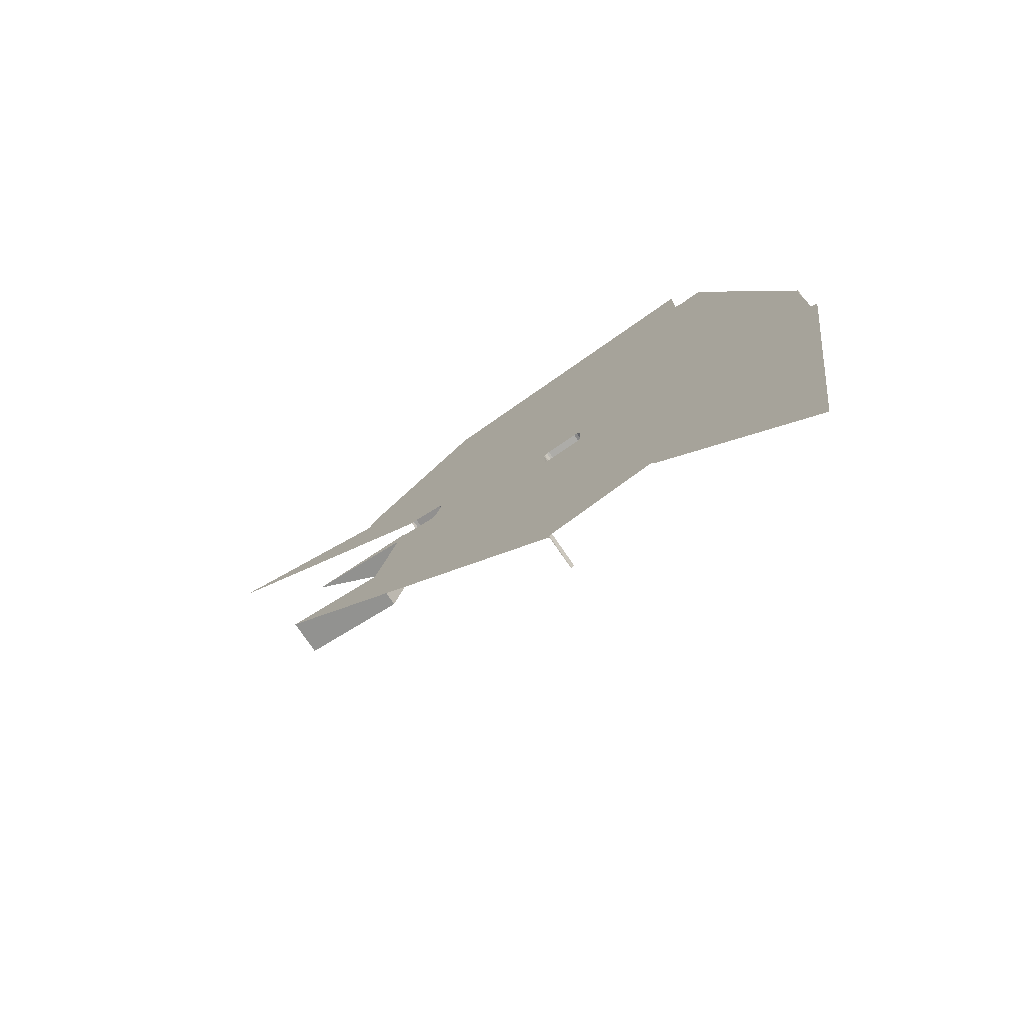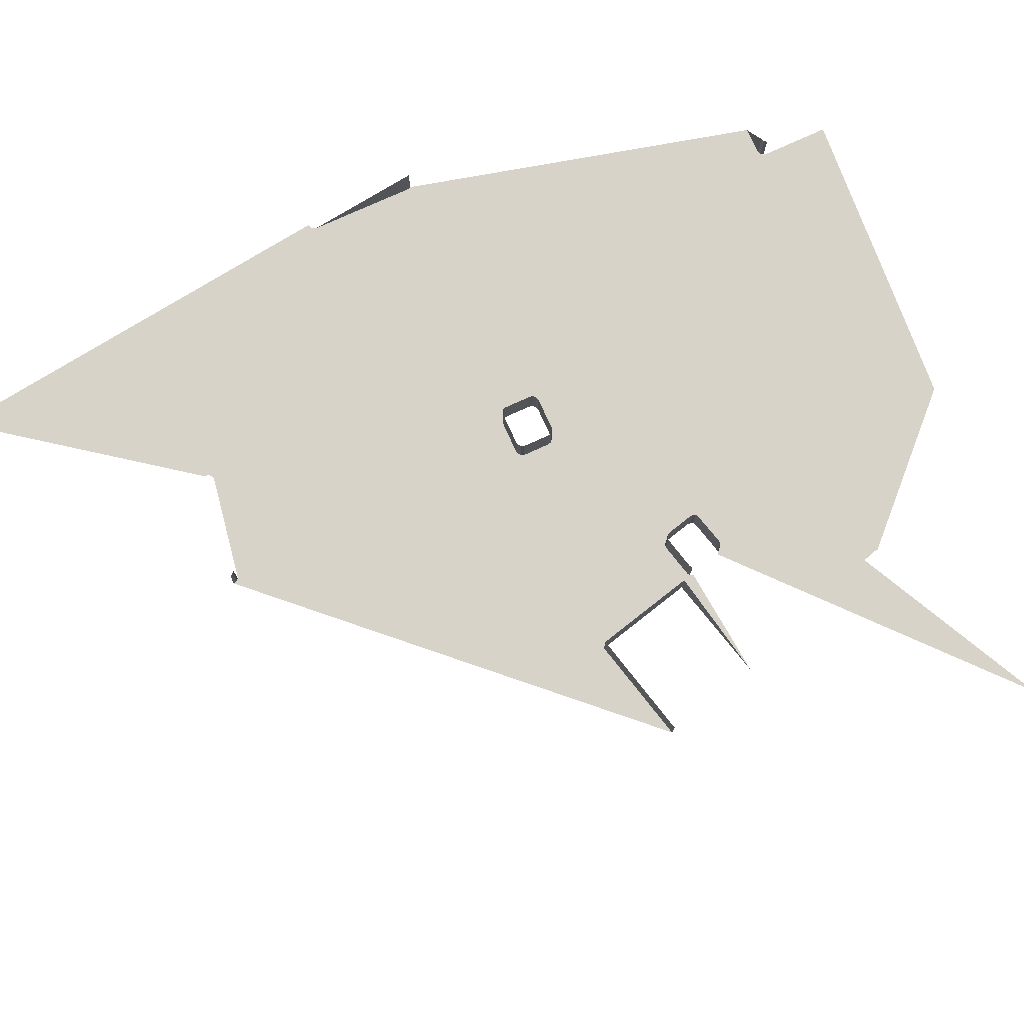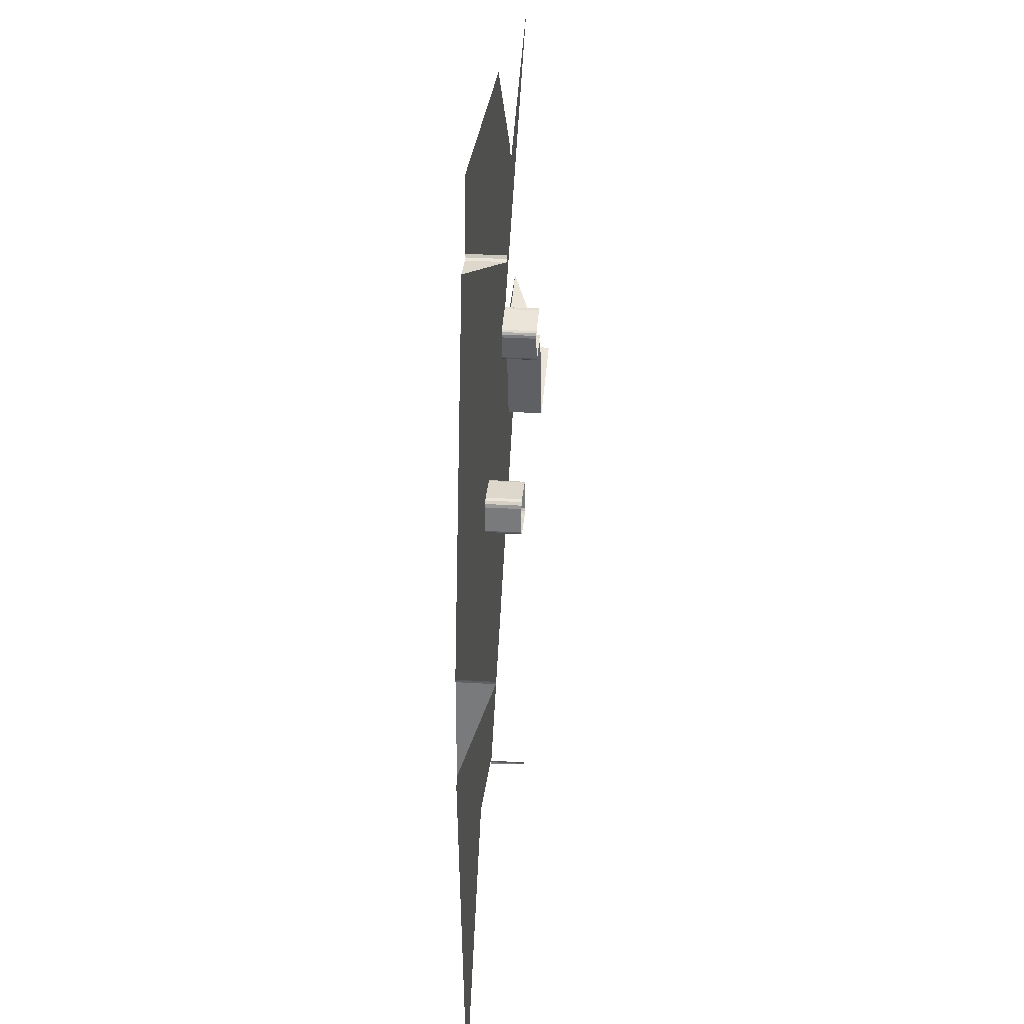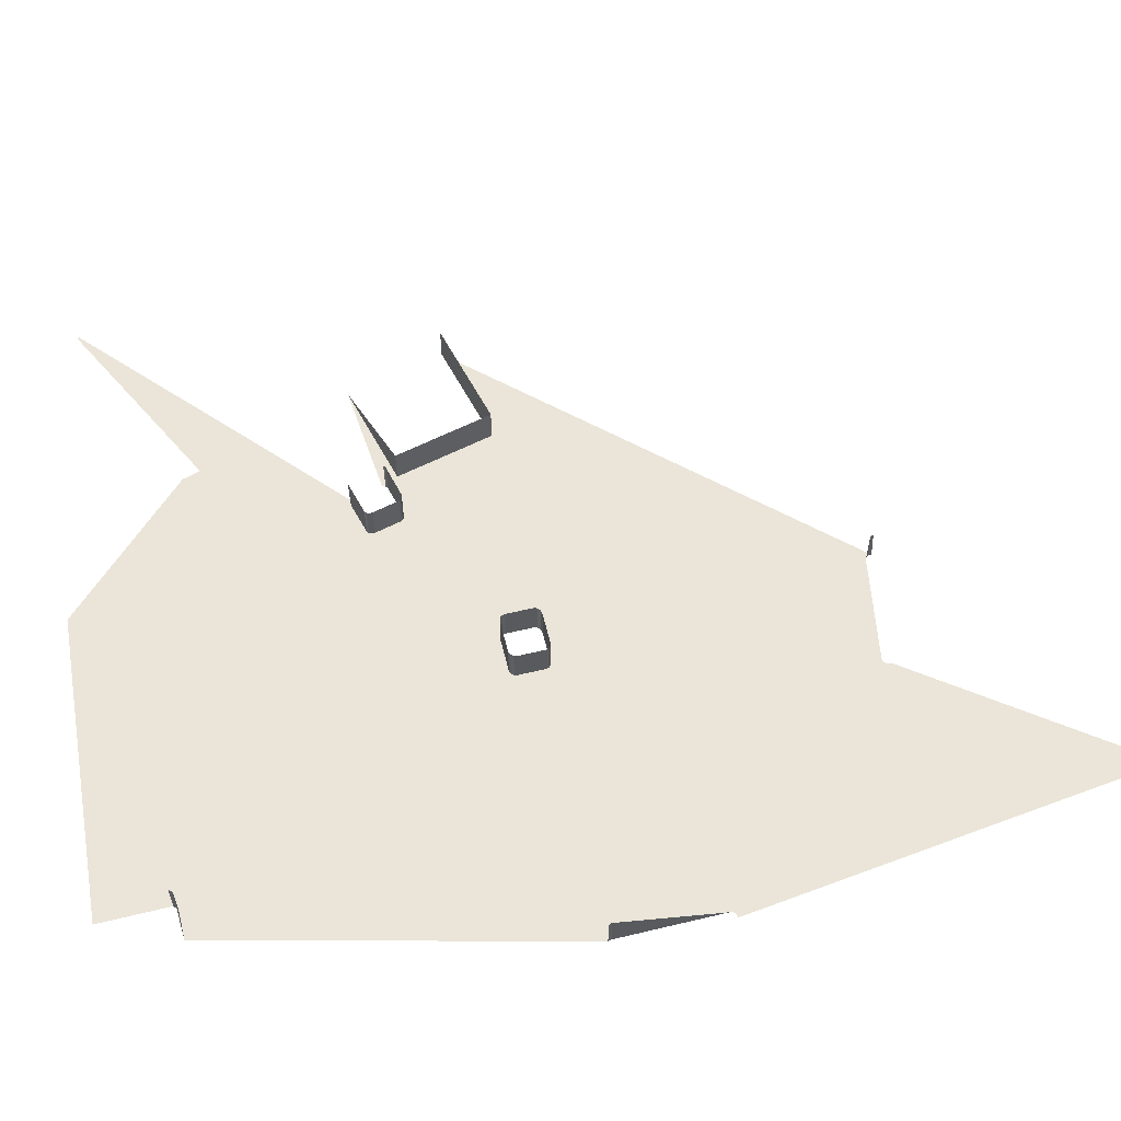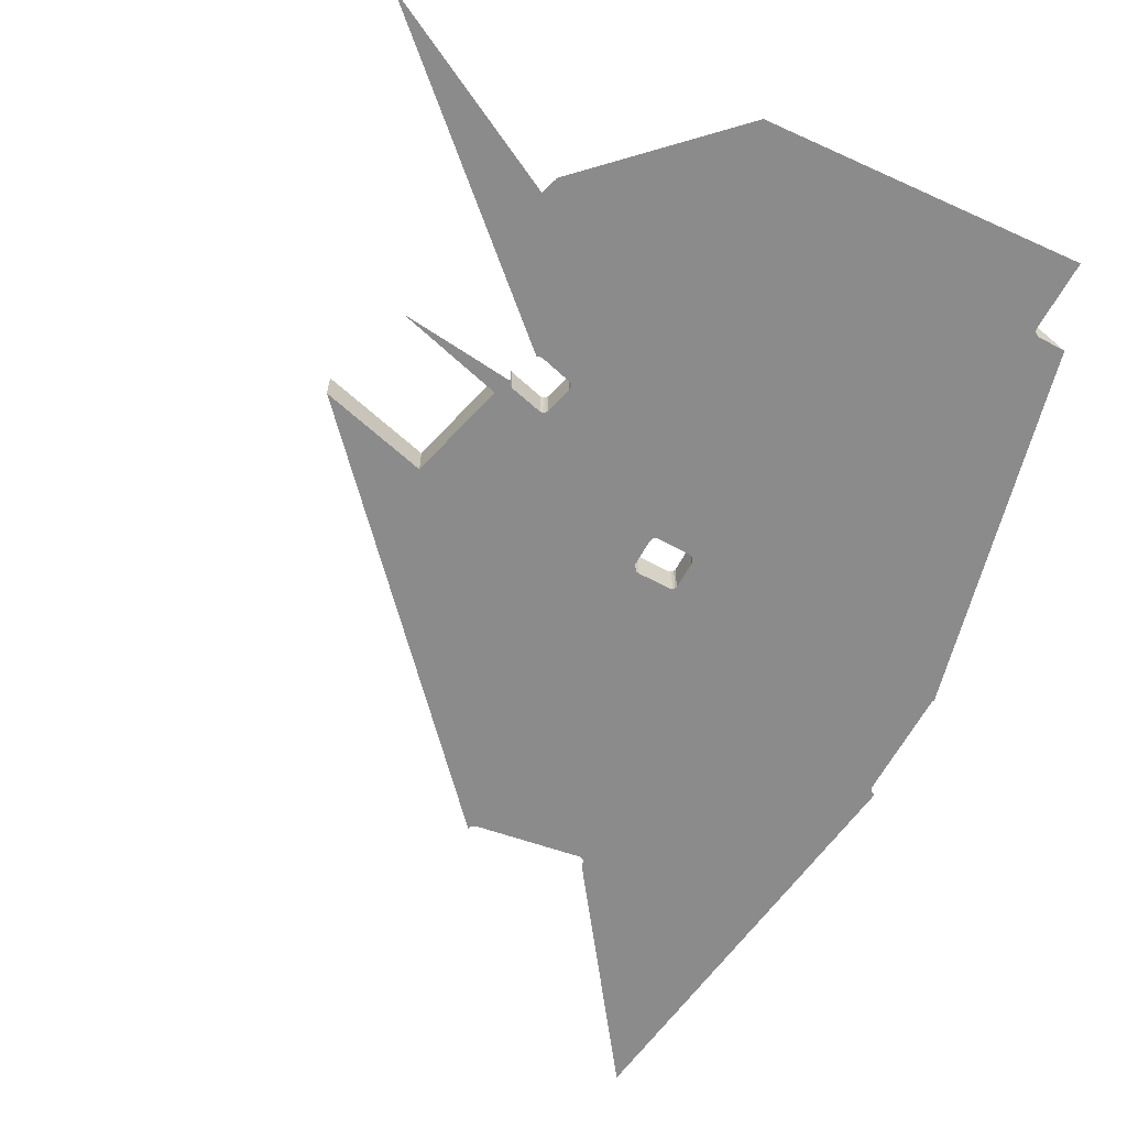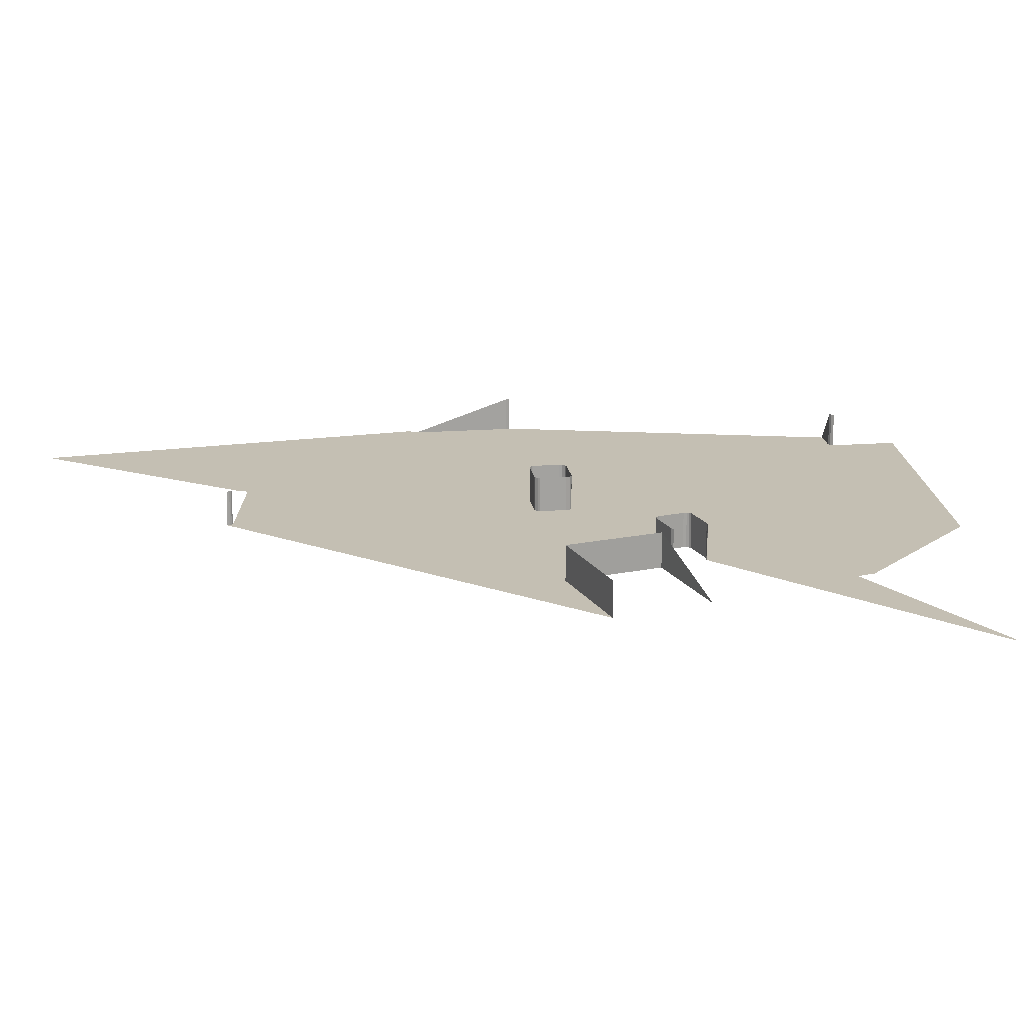
<metadata>
{"format":"obj","ext":"obj","renderer":"f3d","projection":"perspective","resolution":1024,"background":"white","views":[{"elev":-76.6,"azim":-145.7,"up":"+Y"},{"elev":76.7,"azim":65.6,"up":"+Z"},{"elev":31.3,"azim":-85.0,"up":"+Y"},{"elev":58.8,"azim":-103.9,"up":"+Z"},{"elev":-63.8,"azim":151.2,"up":"+Z"},{"elev":17.9,"azim":81.8,"up":"+Z"}]}
</metadata>
<code>
o LM_L_LPC5_Playfield
v -207.3 -1059 -0
v -105.6 -923.4 3.451e-06
v -207.3 -796 -0
v -30.35 -932.2 23.53
v -29.99 -933.4 23.53
v -29.99 -933.4 3.451e-06
v -31.05 -931.2 23.53
v -30.35 -932.2 23.53
v -30.35 -932.2 3.451e-06
v -32.02 -930.5 23.53
v -31.05 -931.2 23.53
v -31.05 -931.2 3.451e-06
v -29.99 -933.4 3.451e-06
v -29.99 -933.4 23.53
v -30.01 -934.6 3.451e-06
v -30.35 -932.2 3.451e-06
v -30.35 -932.2 23.53
v -29.99 -933.4 3.451e-06
v -31.05 -931.2 3.451e-06
v -31.05 -931.2 23.53
v -30.35 -932.2 3.451e-06
v -32.02 -930.5 3.451e-06
v -32.02 -930.5 23.53
v -31.05 -931.2 3.451e-06
v -241.5 -788.9 -3.451e-06
v -207.3 -1059 -0
v -207.3 -796 -0
v -105.6 -923.4 3.451e-06
v -105.6 -922.2 3.451e-06
v -207.3 -796 -0
v -105.6 -922.2 3.451e-06
v -105.5 -921.7 3.451e-06
v -207.3 -796 -0
v -207.3 -796 -0
v -105.5 -921.7 3.451e-06
v -105.1 -920.6 3.451e-06
v -207.3 -796 -0
v -105.1 -920.6 3.451e-06
v -104.4 -919.6 3.451e-06
v -207.3 -796 -0
v -104.4 -919.6 3.451e-06
v -103.4 -918.9 3.451e-06
v -102.3 -918.6 3.451e-06
v -207.3 -796 -0
v -103.4 -918.9 3.451e-06
v -101.1 -918.6 3.451e-06
v -207.3 -796 -0
v -102.3 -918.6 3.451e-06
v -29.99 -933.4 3.451e-06
v 10.13 -796 -0
v -30.35 -932.2 3.451e-06
v -30.35 -932.2 3.451e-06
v 10.13 -796 -0
v -31.05 -931.2 3.451e-06
v -31.05 -931.2 3.451e-06
v 10.13 -796 -0
v -32.02 -930.5 3.451e-06
v -33.17 -930.1 3.451e-06
v -32.02 -930.5 3.451e-06
v 10.13 -796 -0
v -33.17 -930.1 3.451e-06
v 10.13 -796 -0
v -101.1 -918.6 3.451e-06
v -30.01 -934.6 3.451e-06
v 111.8 -728.1 -0
v -29.99 -933.4 3.451e-06
v -101.1 -918.6 3.451e-06
v 10.13 -796 -0
v -207.3 -796 -0
v -241.5 -788.9 -3.451e-06
v -207.3 -796 -0
v -241 -788.9 -3.451e-06
v -207.3 -796 -0
v -239.8 -788.7 -3.451e-06
v -241 -788.9 -3.451e-06
v -207.3 -796 -0
v -238.8 -788.1 -3.451e-06
v -239.8 -788.7 -3.451e-06
v -207.3 -796 -0
v -237.9 -787.3 -3.451e-06
v -238.8 -788.1 -3.451e-06
v -207.3 -796 -0
v -237.4 -786.2 -3.451e-06
v -237.9 -787.3 -3.451e-06
v -207.3 -796 -0
v -237.2 -785 -3.451e-06
v -237.4 -786.2 -3.451e-06
v -30.01 -934.6 3.451e-06
v 75.58 -822.8 1.725e-06
v 111.8 -728.1 -0
v -29.99 -933.4 3.451e-06
v 111.8 -728.1 -0
v 10.13 -796 -0
v -207.3 -796 -0
v -237.2 -716.2 -3.451e-06
v -237.2 -785 -3.451e-06
v -237.2 -716.2 -3.451e-06
v -237.2 -716.2 23.53
v -237.2 -785 -3.451e-06
v 10.13 -796 -0
v -58.16 -724.6 -0
v -207.3 -796 -0
v -207.3 -796 -0
v -59.78 -722.2 -0
v -237.2 -716.2 -3.451e-06
v -237.4 -715 23.53
v -237.2 -716.2 23.53
v -237.2 -716.2 -3.451e-06
v -237.9 -713.9 23.53
v -237.4 -715 23.53
v -237.4 -715 -3.451e-06
v -59.3 -723.4 -0
v -59.78 -722.2 -0
v -237.4 -715 -3.451e-06
v -237.4 -715 23.53
v -237.2 -716.2 -3.451e-06
v -237.9 -713.9 -3.451e-06
v -237.9 -713.9 23.53
v -237.4 -715 -3.451e-06
v -55.8 -725.3 -0
v -35.36 -725.3 -0
v -32.88 -724.9 -0
v -31.06 -723.3 -0
v -30.3 -721.8 -0
v -55.8 -725.3 23.53
v -58.16 -724.6 23.53
v -58.16 -724.6 -0
v -35.36 -725.3 23.53
v -55.8 -725.3 23.53
v -55.8 -725.3 -0
v -58.16 -724.6 23.53
v -59.3 -723.4 23.53
v -59.3 -723.4 -0
v 111.8 -728.1 -0
v -59.3 -723.4 23.53
v -59.78 -722.2 23.53
v -59.78 -722.2 -0
v -32.88 -724.9 23.53
v -35.36 -725.3 23.53
v -35.36 -725.3 -0
v -31.06 -723.3 23.53
v -32.88 -724.9 23.53
v -32.88 -724.9 -0
v -237.2 -716.2 -3.451e-06
v -59.78 -704.5 -0
v -237.4 -715 -3.451e-06
v -30.3 -721.8 23.53
v -31.06 -723.3 23.53
v -31.06 -723.3 -0
v -55.8 -725.3 -0
v -58.16 -724.6 -0
v -58.16 -724.6 23.53
v -59.3 -723.4 -0
v 75.58 -822.8 1.725e-06
v 181.2 -711 -0
v 111.8 -728.1 -0
v -59.3 -723.4 -0
v -59.3 -723.4 23.53
v -59.78 -722.2 -0
v -35.36 -725.3 -0
v -32.88 -724.9 -0
v -31.06 -723.3 -0
v -30.3 -721.8 -0
v -30.3 -721.8 23.53
v -31.06 -723.3 -0
v -30.3 -704 23.53
v -30.3 -721.8 23.53
v -30.3 -721.8 -0
v -237.2 -716.2 -3.451e-06
v -59.78 -722.2 -0
v -59.78 -704.5 -0
v -59.78 -722.2 23.53
v -59.78 -704.5 23.53
v -59.78 -704.5 -0
v -59.78 -722.2 -0
v -237.4 -715 -3.451e-06
v -59.78 -704.5 -0
v -59.35 -702.1 -0
v -59.78 -704.5 23.53
v -59.35 -702.1 23.53
v -59.35 -702.1 -0
v -59.35 -702.1 23.53
v -57.73 -700.4 23.53
v -57.73 -700.4 -0
v -57.73 -700.4 23.53
v -55.47 -699.6 23.53
v -55.47 -699.6 -0
v -30.3 -704 -0
v -30.84 -701.5 23.53
v -30.3 -704 23.53
v -30.3 -704 -0
v -59.78 -704.5 -0
v -59.78 -704.5 23.53
v -59.35 -702.1 -0
v 181.2 -711 23.53
v 111.8 -728.1 23.53
v 111.8 -728.1 -0
v -55.47 -699.6 23.53
v -34.28 -699.6 23.53
v -34.28 -699.6 -0
v -32.56 -700 23.53
v -30.84 -701.5 23.53
v -30.84 -701.5 -0
v -34.28 -699.6 23.53
v -32.56 -700 23.53
v -32.56 -700 -0
v -59.35 -702.1 -0
v -57.73 -700.4 -0
v -57.73 -700.4 23.53
v -55.47 -699.6 -0
v -55.47 -699.6 -0
v -55.47 -699.6 23.53
v -34.28 -699.6 -0
v -30.84 -701.5 -0
v -32.56 -700 -0
v -32.56 -700 23.53
v -30.84 -701.5 -0
v -34.28 -699.6 -0
v -34.28 -699.6 23.53
v -32.56 -700 -0
v 181.2 -711 -0
v 181.2 -711 23.53
v 111.8 -728.1 -0
v 111.8 -728.1 -0
v 111.8 -728.1 23.53
v 95.97 -663.7 -0
v 65.28 -661.3 -0
v -30.3 -704 -0
v 64.01 -660.4 -0
v -30.84 -701.5 -0
v 111.8 -728.1 23.53
v 95.97 -663.7 23.53
v 95.97 -663.7 -0
v -237.9 -713.9 -3.451e-06
v -237.4 -715 -3.451e-06
v -179.6 -482.7 -0
v 67 -661.6 -0
v 10.13 -604 -0
v -57.73 -700.4 -0
v -55.47 -699.6 -0
v 95.97 -663.7 -0
v -34.28 -699.6 -0
v -32.56 -700 -0
v -30.84 -701.5 -0
v 64.01 -660.4 -0
v 63.04 -659 -0
v 67 -661.6 23.53
v 65.28 -661.3 23.53
v 65.28 -661.3 -0
v 65.28 -661.3 23.53
v 64.01 -660.4 23.53
v 64.01 -660.4 -0
v 64.01 -660.4 23.53
v 63.04 -659 23.53
v 63.04 -659 -0
v 63.04 -659 -0
v 58.71 -641.7 -0
v 88.96 -656.2 23.53
v 67 -661.6 23.53
v 67 -661.6 -0
v 67 -661.6 -0
v 67 -661.6 23.53
v 65.28 -661.3 -0
v 65.28 -661.3 -0
v -237.4 -715 -3.451e-06
v -59.35 -702.1 -0
v -161.5 -482.7 -0
v 64.01 -660.4 -0
v 90.61 -655 23.53
v 88.96 -656.2 23.53
v 88.96 -656.2 -0
v 88.96 -656.2 -0
v 88.96 -656.2 23.53
v 67 -661.6 -0
v 63.04 -659 23.53
v 58.71 -641.7 23.53
v 58.71 -641.7 -0
v 63.04 -659 -0
v 90.61 -655 -0
v 90.61 -655 23.53
v 88.96 -656.2 -0
v 88.96 -656.2 -0
v 95.97 -663.7 -0
v 95.97 -663.7 23.53
v 165.2 -646 -0
v 90.61 -655 -0
v 58.71 -641.7 23.53
v 58.71 -639.6 23.53
v 58.71 -639.6 -0
v 91.28 -652.9 -0
v 58.71 -639.6 23.53
v 59.31 -638 23.53
v 59.31 -638 -0
v -161.5 -482.7 -0
v -59.35 -702.1 -0
v 59.31 -638 23.53
v 60.58 -636.9 23.53
v 60.58 -636.9 -0
v 58.71 -641.7 -0
v 91.28 -652.9 -0
v 95.97 -663.7 -0
v 165.2 -646 -0
v 58.71 -639.6 -0
v 60.58 -636.9 23.53
v 81.34 -631.5 23.53
v 81.34 -631.5 -0
v 59.31 -638 -0
v 59.31 -638 23.53
v 60.58 -636.9 -0
v 81.34 -631.5 23.53
v 83.74 -631.3 23.53
v 83.74 -631.3 -0
v 60.58 -636.9 -0
v 60.58 -636.9 23.53
v 81.34 -631.5 -0
v 81.34 -631.5 -0
v 83.74 -631.3 -0
v 83.74 -631.3 23.53
v 85.53 -632.1 -0
v 58.71 -641.7 -0
v 58.71 -639.6 -0
v 10.13 -604 -0
v 58.71 -639.6 -0
v 59.31 -638 -0
v 60.58 -636.9 -0
v 81.34 -631.5 -0
v 83.74 -631.3 -0
v -159.4 -481.8 -0
v -161.5 -482.7 -0
v -179.6 -482.7 -0
v -237.4 -715 -3.451e-06
v 130.7 -544.7 -0
v 251.2 -485.4 -0
v 85.53 -632.1 -0
v 129.9 -544.4 -0
v 129.5 -543.8 -0
v 126.7 -534.4 -0
v 126.8 -533.3 -0
v -158.3 -480.1 -0
v -157.9 -478.7 -0
v -159.4 -481.8 23.53
v -161.5 -482.7 23.53
v -161.5 -482.7 -0
v -158.3 -480.1 23.53
v -159.4 -481.8 23.53
v -159.4 -481.8 -0
v -158 -434 -0
v 42.69 -448.3 -0
v -161.5 -482.7 -0
v -161.5 -482.7 23.53
v -179.6 -482.7 -0
v -159.4 -481.8 -0
v -159.4 -481.8 23.53
v -161.5 -482.7 -0
v -158.3 -480.1 -0
v -158.3 -480.1 23.53
v -159.4 -481.8 -0
v 249.6 -484.8 -0
f 3 2 1
f 6 5 4
f 9 8 7
f 12 11 10
f 15 14 13
f 18 17 16
f 21 20 19
f 24 23 22
f 27 26 25
f 30 29 28
f 33 32 31
f 36 35 34
f 39 38 37
f 42 41 40
f 45 44 43
f 48 47 46
f 51 50 49
f 54 53 52
f 57 56 55
f 60 59 58
f 63 62 61
f 66 65 64
f 69 68 67
f 72 71 70
f 75 74 73
f 78 77 76
f 81 80 79
f 84 83 82
f 87 86 85
f 90 89 88
f 93 92 91
f 96 95 94
f 99 98 97
f 102 101 100
f 105 104 103
f 108 107 106
f 111 110 109
f 112 101 102
f 113 112 102
f 116 115 114
f 119 118 117
f 101 120 100
f 120 121 100
f 121 122 100
f 122 123 100
f 123 124 100
f 127 126 125
f 130 129 128
f 133 132 131
f 100 124 134
f 137 136 135
f 140 139 138
f 143 142 141
f 146 145 144
f 149 148 147
f 127 125 150
f 153 152 151
f 156 155 154
f 159 158 157
f 130 128 160
f 140 138 161
f 143 141 162
f 165 164 163
f 168 167 166
f 171 170 169
f 174 173 172
f 174 172 175
f 178 177 176
f 181 180 179
f 184 183 182
f 187 186 185
f 168 166 188
f 191 190 189
f 194 193 192
f 197 196 195
f 200 199 198
f 203 202 201
f 206 205 204
f 184 182 207
f 210 209 208
f 213 212 211
f 191 189 214
f 217 216 215
f 220 219 218
f 223 222 221
f 226 225 224
f 227 134 124
f 124 228 227
f 228 230 229
f 233 232 231
f 236 235 234
f 237 134 227
f 240 239 238
f 241 134 237
f 242 240 238
f 230 243 238
f 227 228 229
f 243 242 238
f 246 245 244
f 249 248 247
f 252 251 250
f 255 254 253
f 257 256 230
f 260 259 258
f 263 262 261
f 252 250 264
f 267 266 265
f 255 253 268
f 271 270 269
f 274 273 272
f 277 276 275
f 277 275 278
f 281 280 279
f 241 237 282
f 285 284 283
f 238 257 230
f 241 282 286
f 289 288 287
f 241 286 290
f 293 292 291
f 239 295 294
f 298 297 296
f 289 287 299
f 302 301 300
f 293 291 303
f 306 305 304
f 309 308 307
f 312 311 310
f 315 314 313
f 312 310 316
f 319 318 317
f 322 321 320
f 238 324 323
f 238 325 324
f 238 326 325
f 327 326 238
f 238 239 328
f 331 330 329
f 327 238 332
f 328 239 294
f 334 327 333
f 332 238 335
f 335 238 336
f 337 336 238
f 337 238 338
f 339 238 328
f 340 238 339
f 327 332 333
f 343 342 341
f 346 345 344
f 347 238 340
f 238 348 338
f 351 350 349
f 354 353 352
f 357 356 355
f 335 358 332
f 238 347 348
f 358 333 332

</code>
